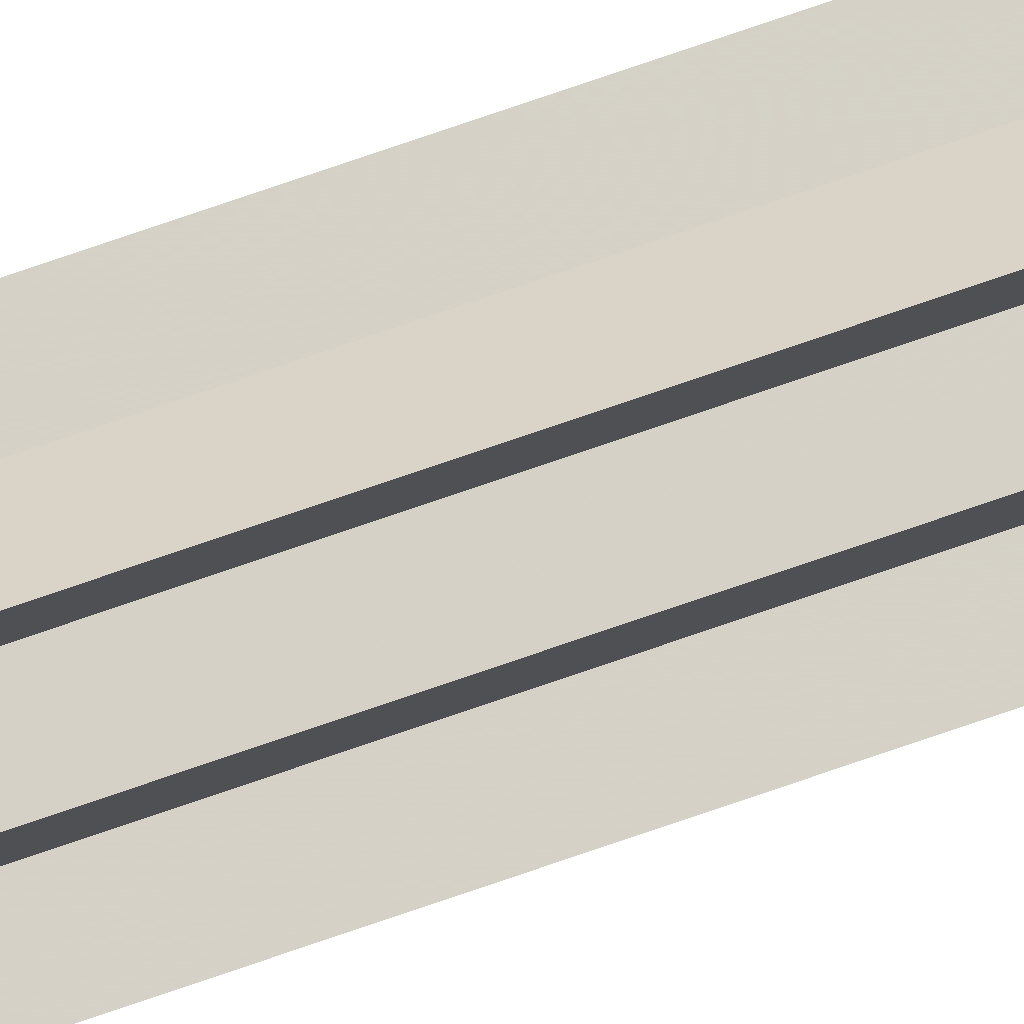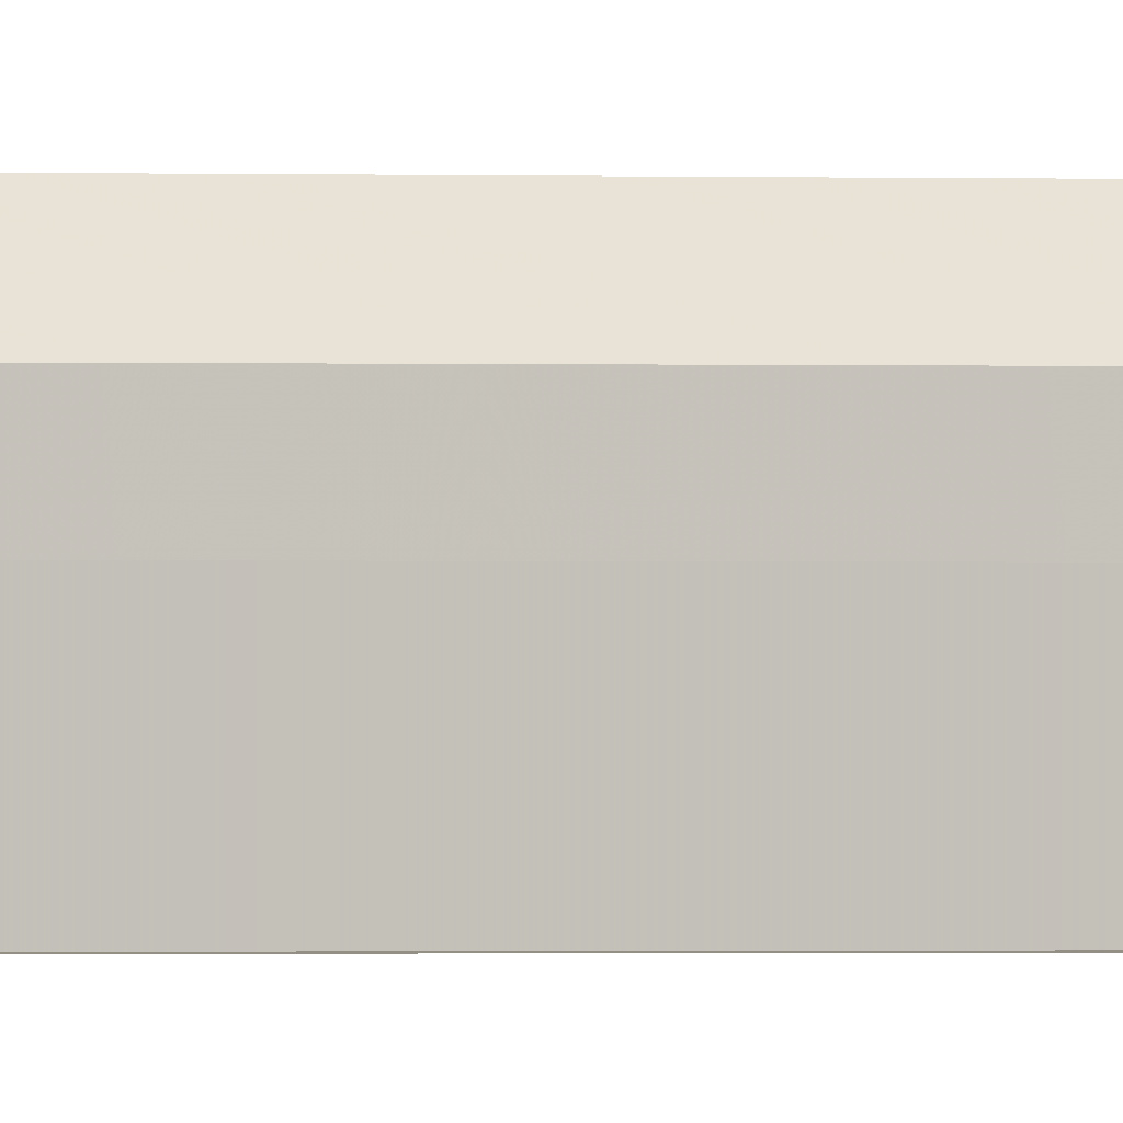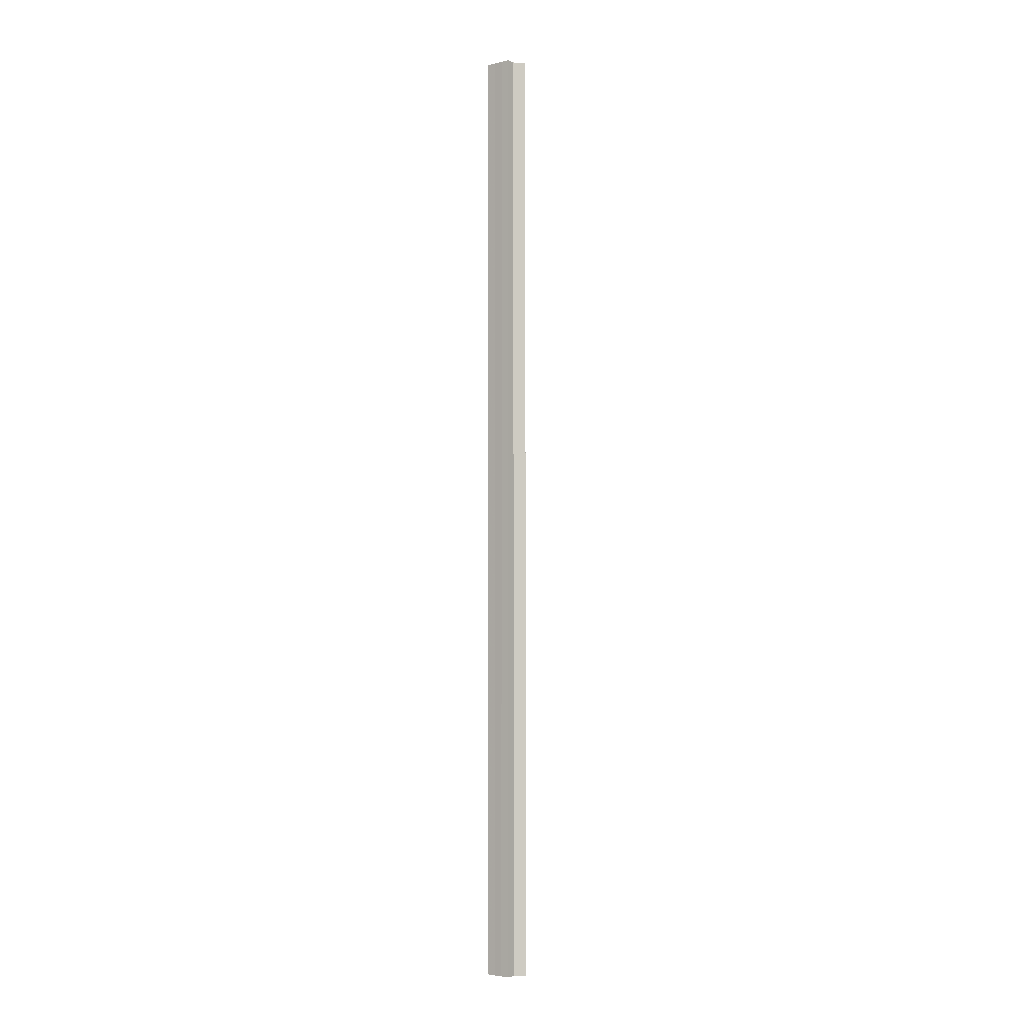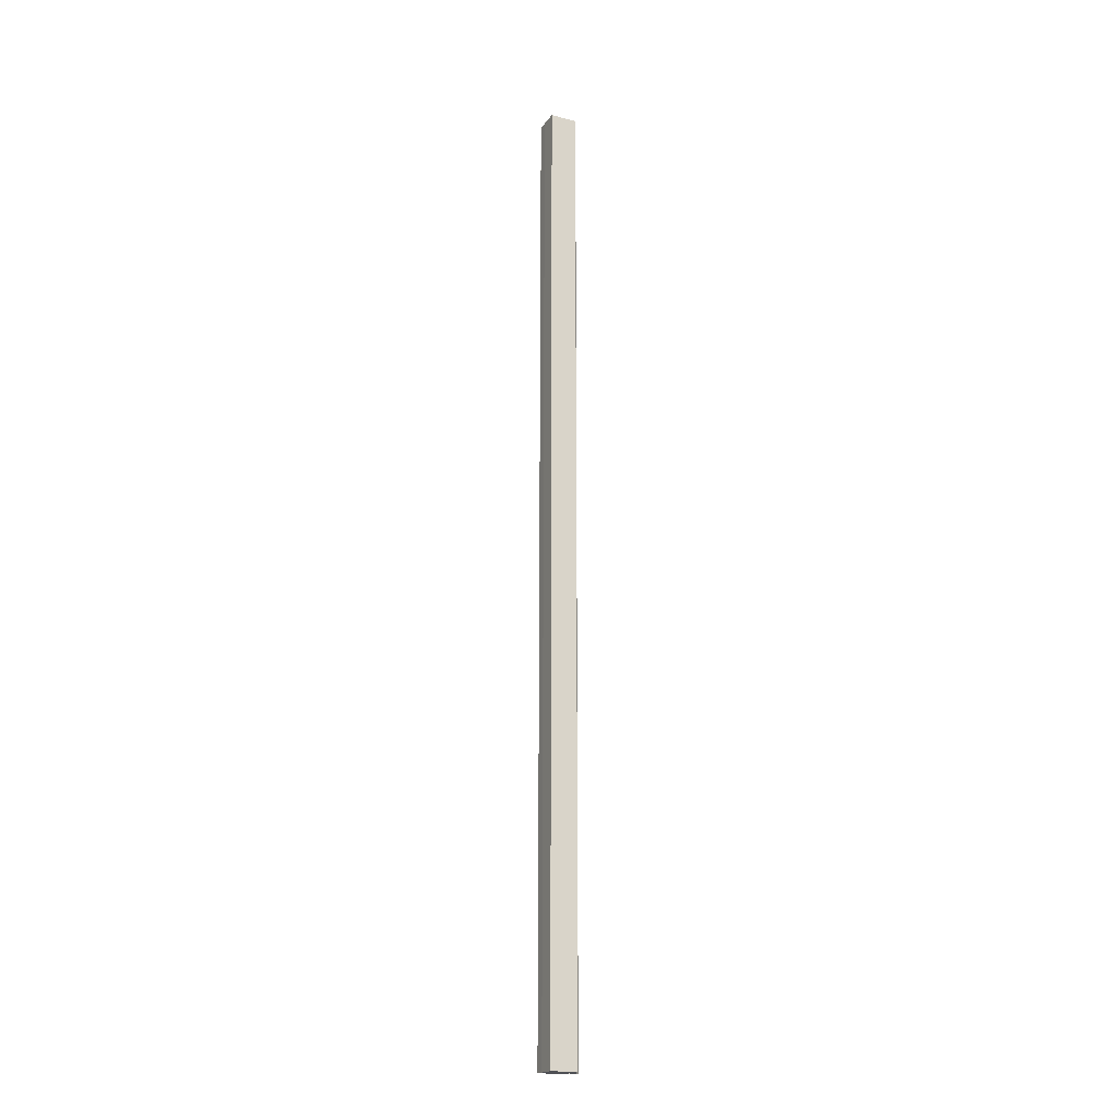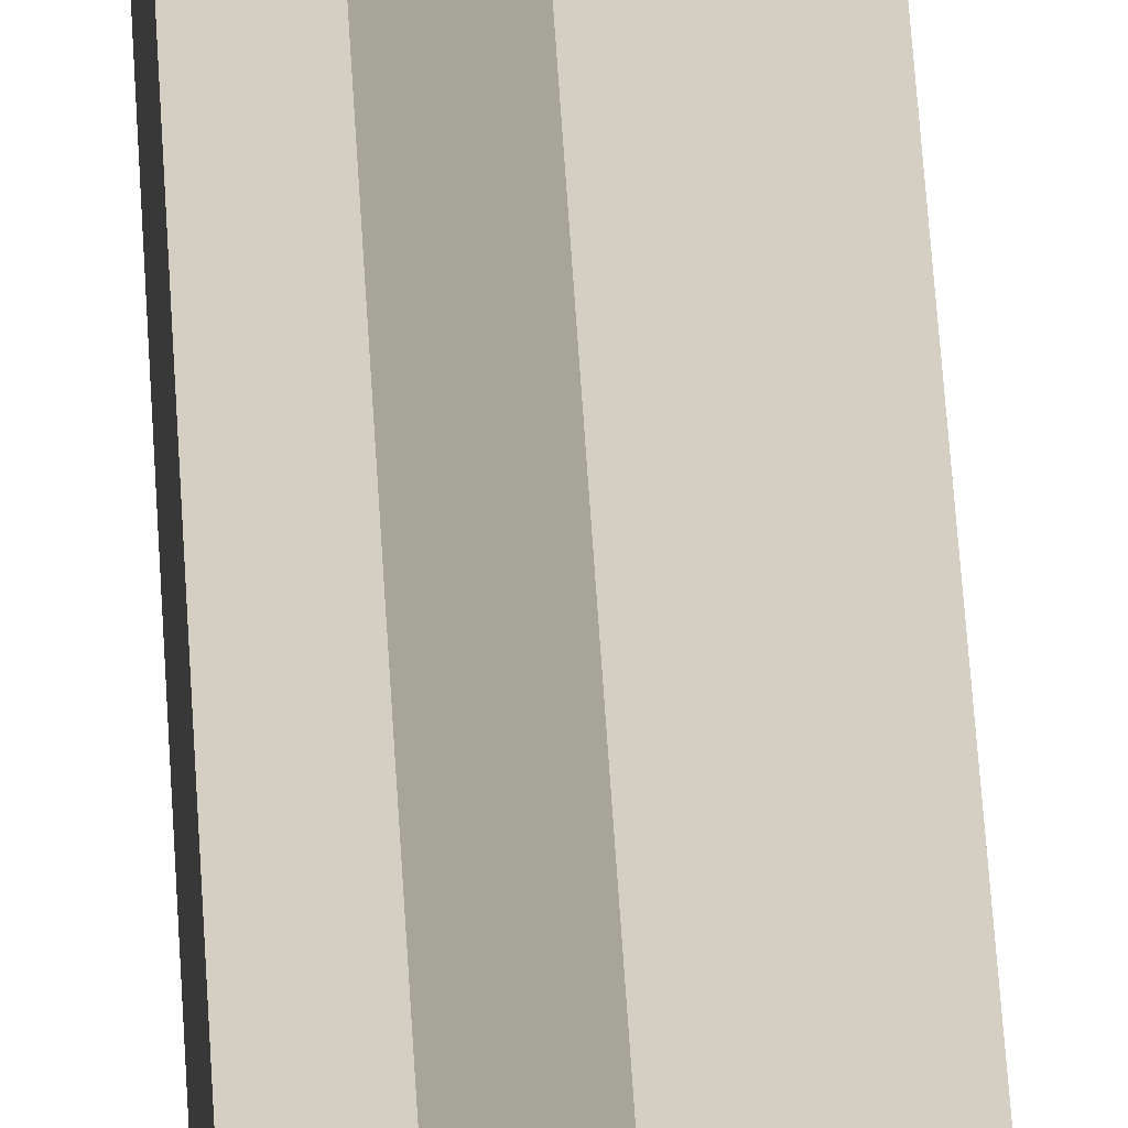
<metadata>
{"format":"obj","ext":"obj","renderer":"f3d","projection":"perspective","resolution":1024,"background":"white","views":[{"elev":78.7,"azim":-108.8,"up":"+Y"},{"elev":-0.3,"azim":71.9,"up":"+Y"},{"elev":-3.9,"azim":127.2,"up":"+Z"},{"elev":-19.3,"azim":64.8,"up":"+Z"},{"elev":25.7,"azim":178.2,"up":"+Y"}]}
</metadata>
<code>
o 2755
v 2223 1889 14
v 2223 1889 14
v 2223 1889 15.07
v 2223 1889 15.07
v 2223 1889 14
v 2223 1889 15.07
v 2223 1889 15.07
v 2223 1889 15.07
v 2223 1889 15.07
v 2223 1889 15.07
v 2223 1889 15.07
v 2223 1889 15.07
v 2223 1889 15.07
v 2223 1889 15.07
v 2223 1889 15.07
v 2223 1889 15.07
v 2223 1889 15.07
v 2223 1889 15.07
v 2223 1889 15.07
v 2223 1889 15.07
v 2223 1889 15.07
v 2223 1889 14
v 2223 1889 14
v 2223 1889 14
v 2223 1889 14
v 2223 1889 15.07
v 2223 1889 15.07
v 2223 1889 14
v 2223 1889 15.07
v 2223 1889 14
v 2223 1889 14
v 2223 1889 14
v 2223 1889 14
v 2223 1889 14
v 2223 1889 15.07
v 2223 1889 14
v 2223 1889 15.07
v 2223 1889 15.07
v 2223 1889 14
v 2223 1889 15.07
v 2223 1889 14
v 2223 1889 14
v 2223 1889 15.07
v 2223 1889 14
v 2223 1889 14
v 2223 1889 14
v 2223 1889 14
v 2223 1889 15.07
v 2223 1889 14
v 2223 1889 15.07
v 2223 1889 14
v 2223 1889 14
v 2223 1889 14
v 2223 1889 15.07
v 2223 1889 15.07
v 2223 1889 15.07
v 2223 1889 15.07
v 2223 1889 15.07
v 2223 1889 14
v 2223 1889 15.07
v 2223 1889 14
v 2223 1889 15.07
v 2223 1889 14
v 2223 1889 14
v 2223 1889 14
v 2223 1889 14
v 2223 1889 15.07
v 2223 1889 14
v 2223 1889 14
v 2223 1889 14
v 2223 1889 15.07
v 2223 1889 14
v 2223 1889 15.07
v 2223 1889 14
v 2223 1889 14
v 2223 1889 15.07
v 2223 1889 14
v 2223 1889 15.07
v 2223 1889 14
v 2223 1889 15.07
v 2223 1889 15.07
v 2223 1889 14
v 2223 1889 14
v 2223 1889 14
v 2223 1889 14
v 2223 1889 15.07
f 1 2 3
f 4 5 6
f 7 6 8
f 7 8 9
f 7 10 11
f 7 12 10
f 7 13 12
f 7 14 13
f 7 15 14
f 7 16 15
f 7 17 16
f 7 18 17
f 7 19 18
f 7 20 19
f 21 22 20
f 23 24 22
f 23 25 24
f 26 25 27
f 23 28 25
f 29 30 26
f 23 31 28
f 32 33 29
f 33 34 35
f 23 36 31
f 37 36 38
f 23 39 36
f 40 41 37
f 23 42 39
f 43 44 40
f 45 46 43
f 46 47 48
f 47 49 50
f 23 51 42
f 23 52 51
f 23 53 52
f 54 51 55
f 56 53 57
f 58 59 54
f 60 61 56
f 62 63 58
f 64 65 60
f 65 66 67
f 68 69 62
f 69 70 71
f 70 72 73
f 74 75 76
f 76 77 78
f 23 77 5
f 23 79 77
f 80 79 81
f 82 83 80
f 84 85 86

</code>
